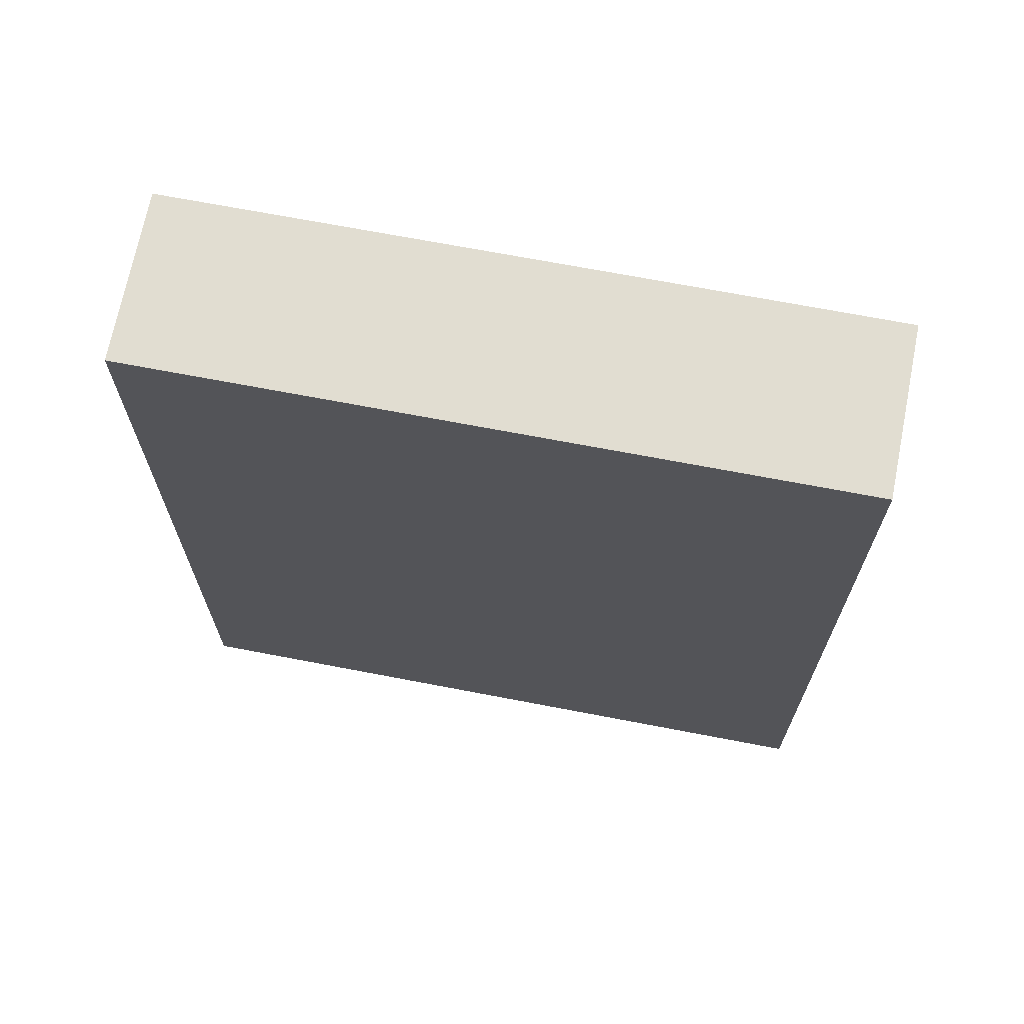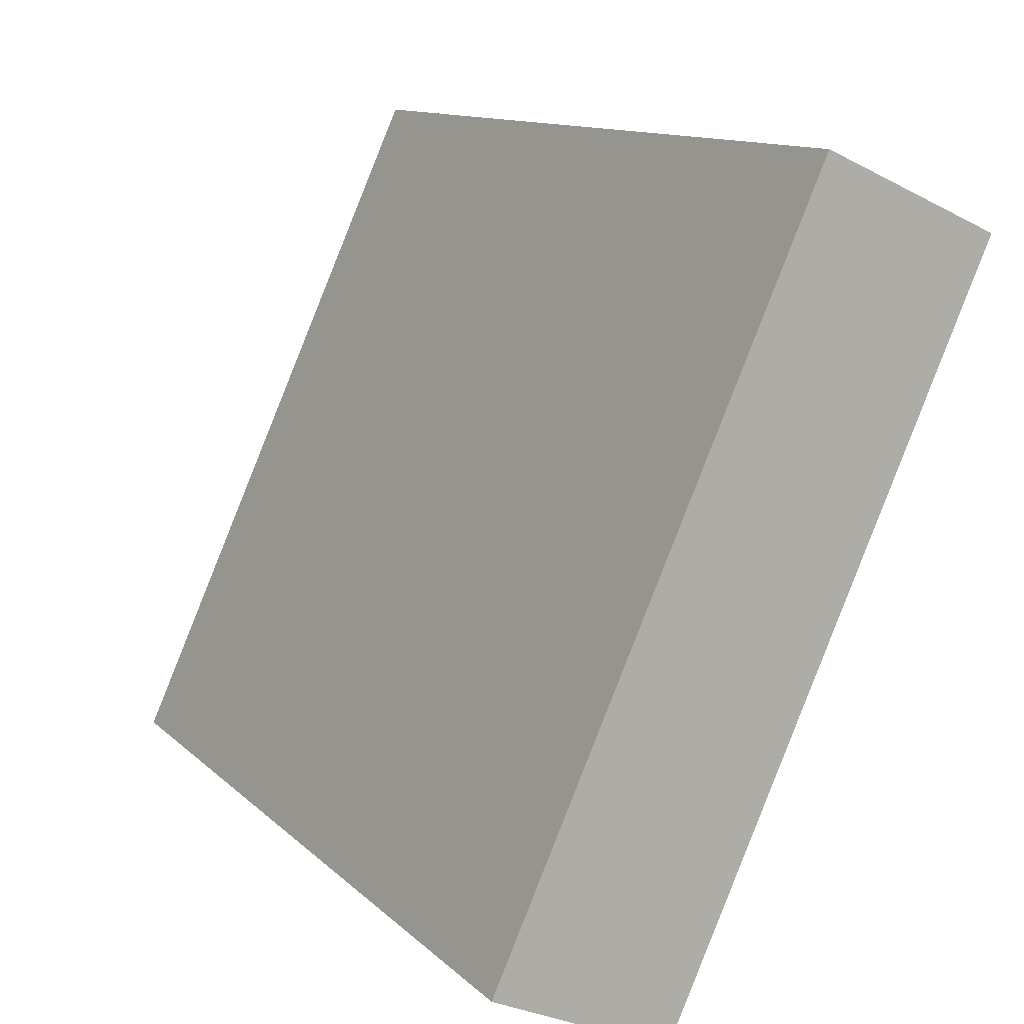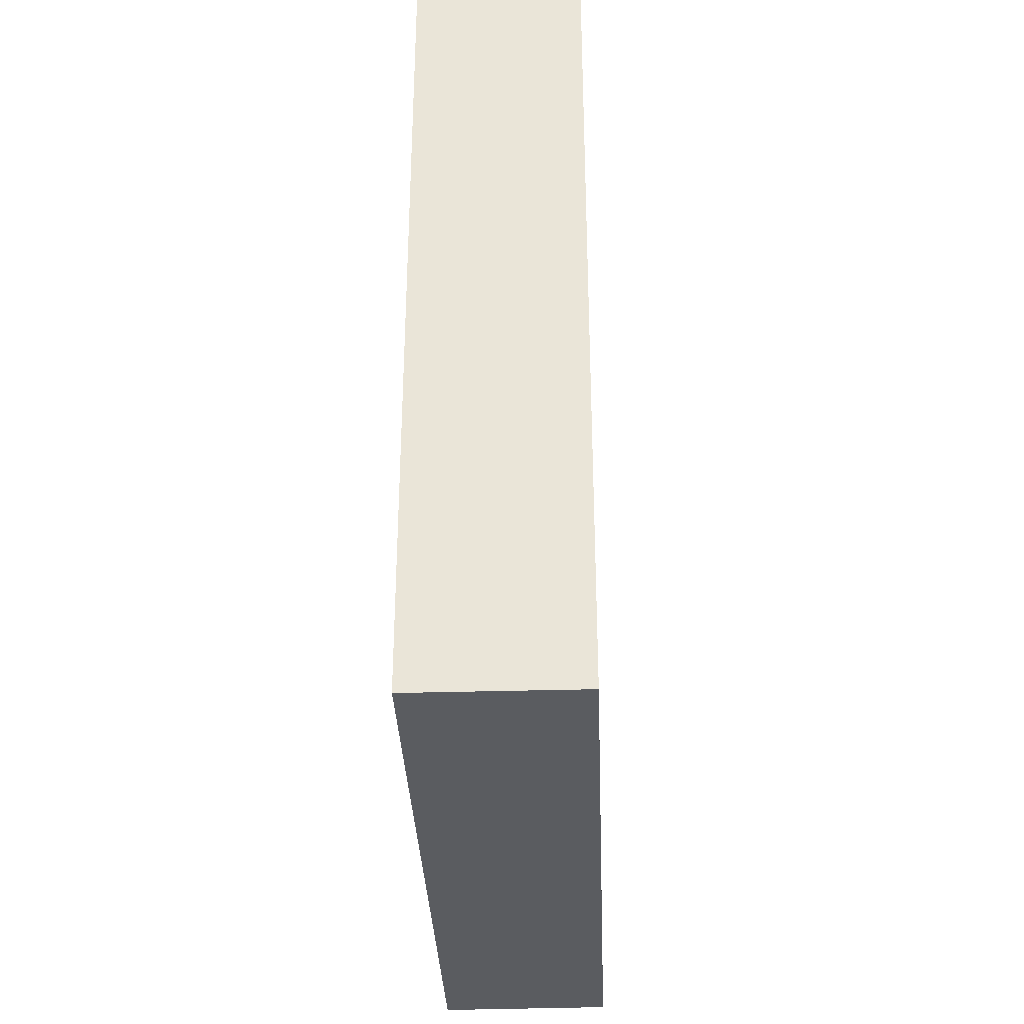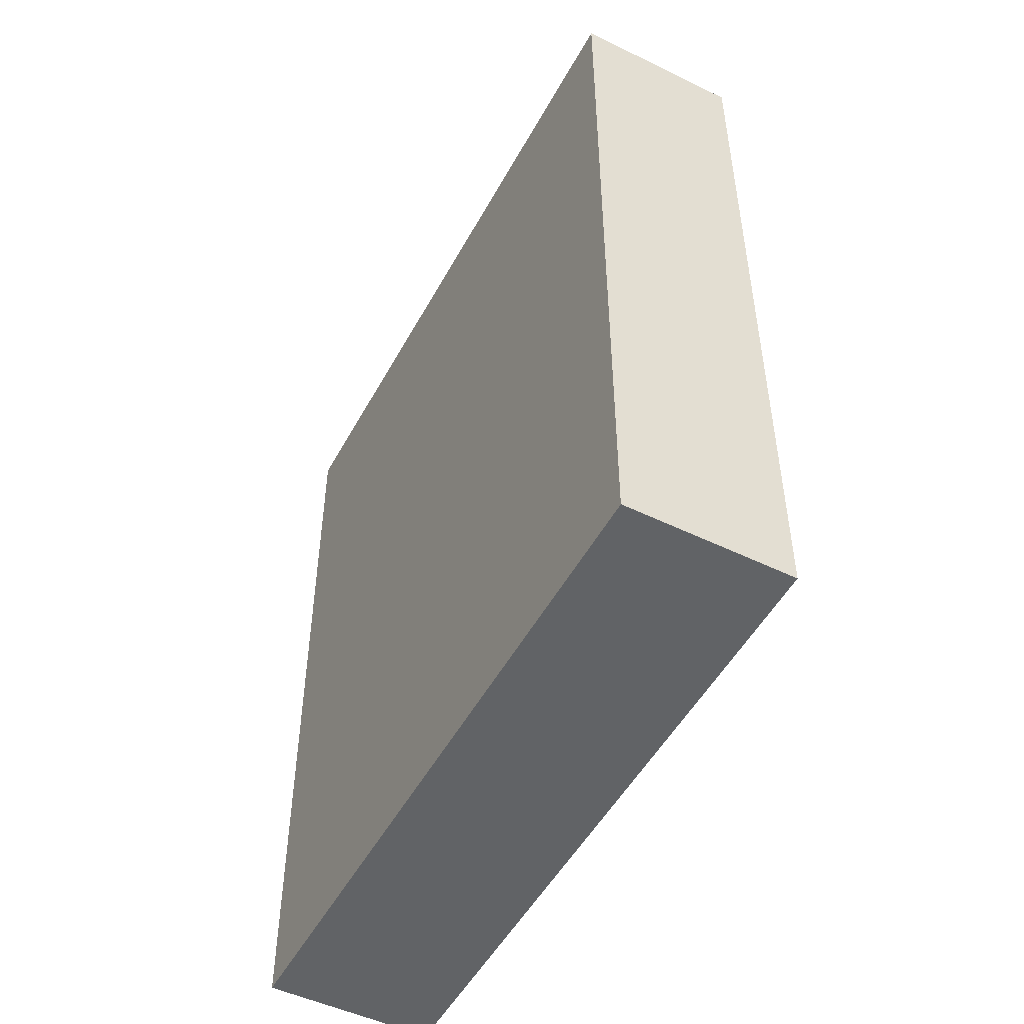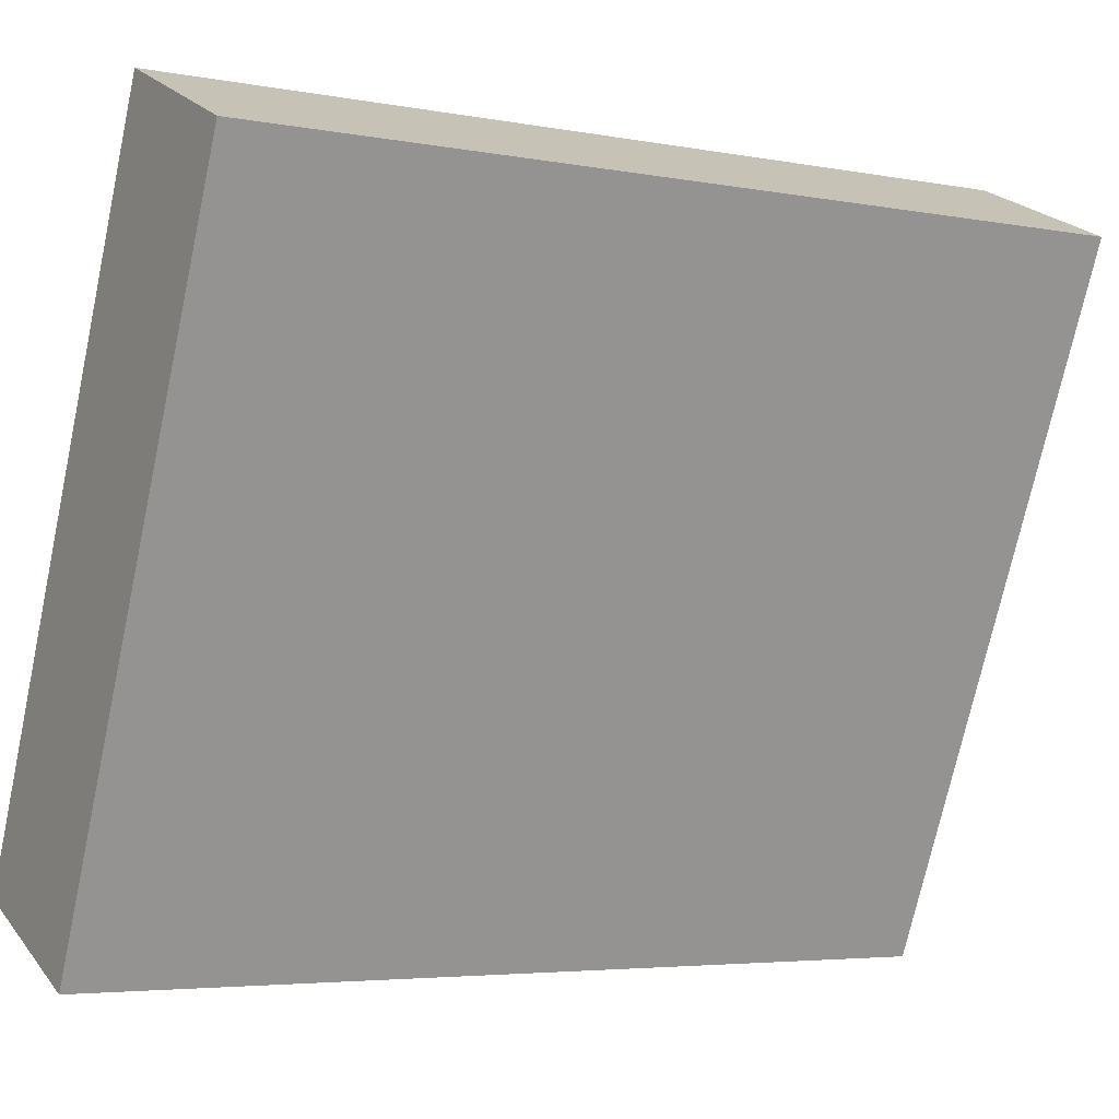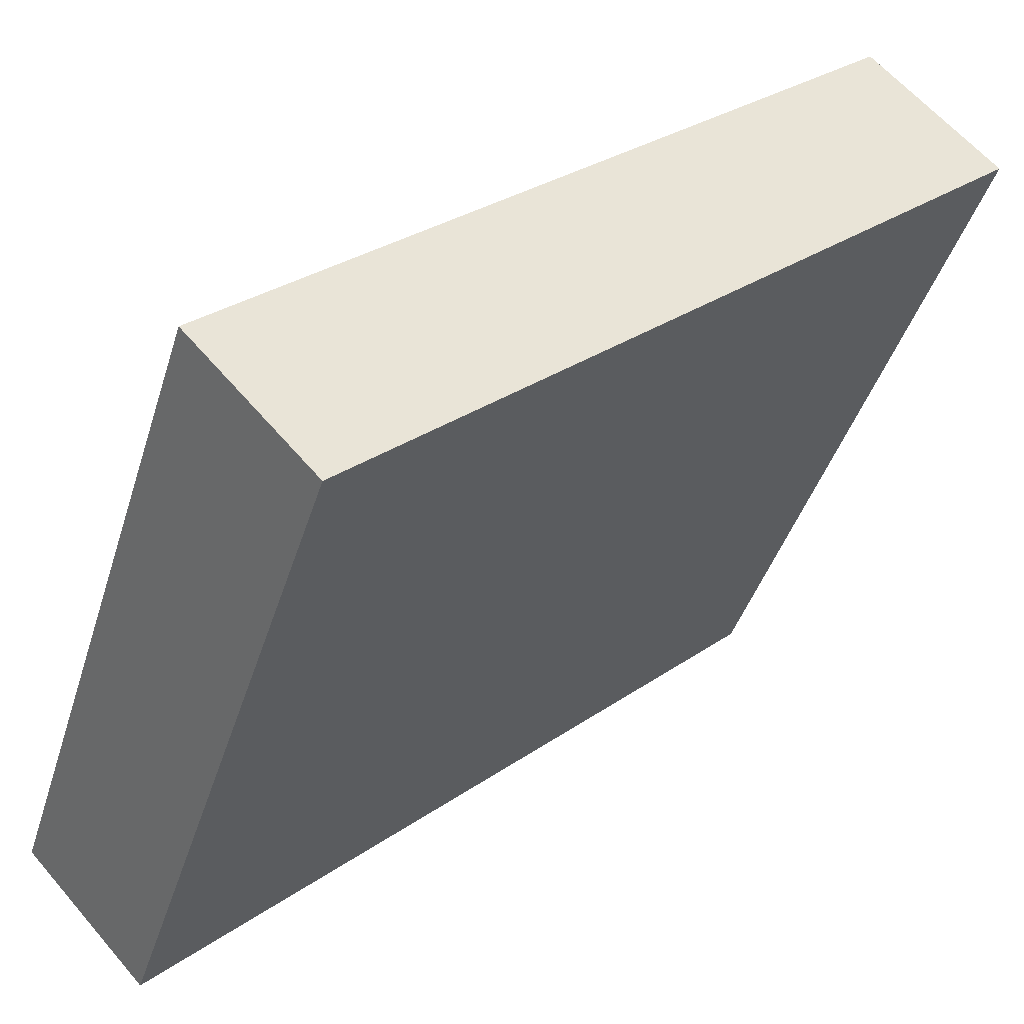
<metadata>
{"format":"obj","ext":"obj","renderer":"f3d","projection":"perspective","resolution":1024,"background":"white","views":[{"elev":68.9,"azim":125.1,"up":"+Y"},{"elev":11.6,"azim":-26.0,"up":"+Z"},{"elev":-34.4,"azim":26.5,"up":"+Y"},{"elev":-50.8,"azim":-3.7,"up":"+Y"},{"elev":-4.5,"azim":58.8,"up":"+Z"},{"elev":29.7,"azim":44.5,"up":"+Z"}]}
</metadata>
<code>
v  1.13 6.064 -0.494
v  2.083 6.064 4.643
v  3.21 6.064 4.134
v  0 6.064 3.713e-16
v  3.21 -2.531e-16 4.134
v  1.13 3.025e-17 -0.494
v  0 0 0
v  2.083 -2.843e-16 4.643
g defaultobject
f 1 2 3
f 2 1 4
f 5 1 3
f 1 5 6
f 6 4 1
f 4 6 7
f 7 2 4
f 2 7 8
f 8 3 2
f 3 8 5
f 5 7 6
f 7 5 8

</code>
